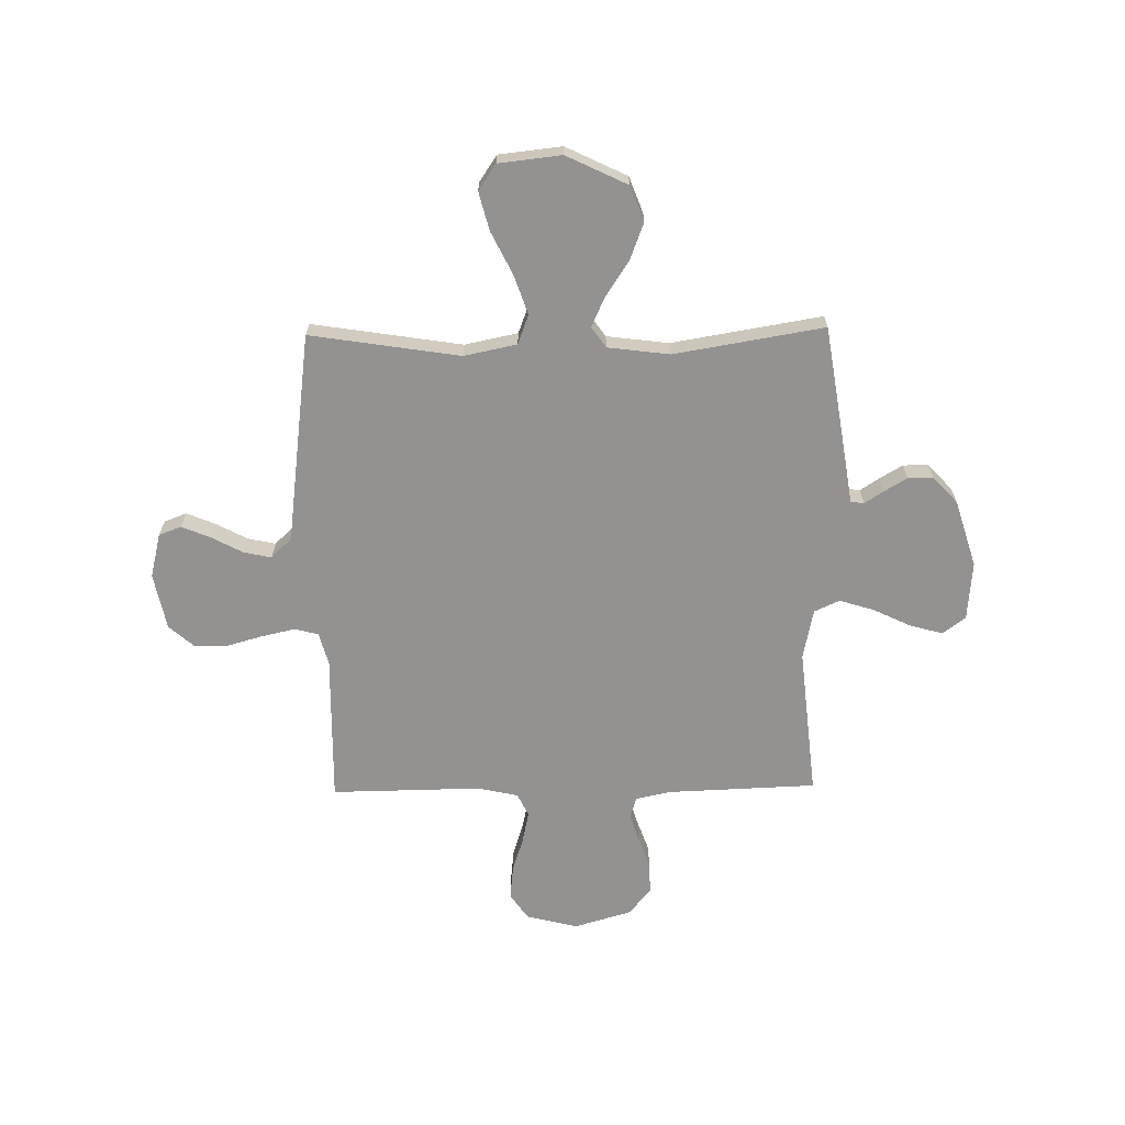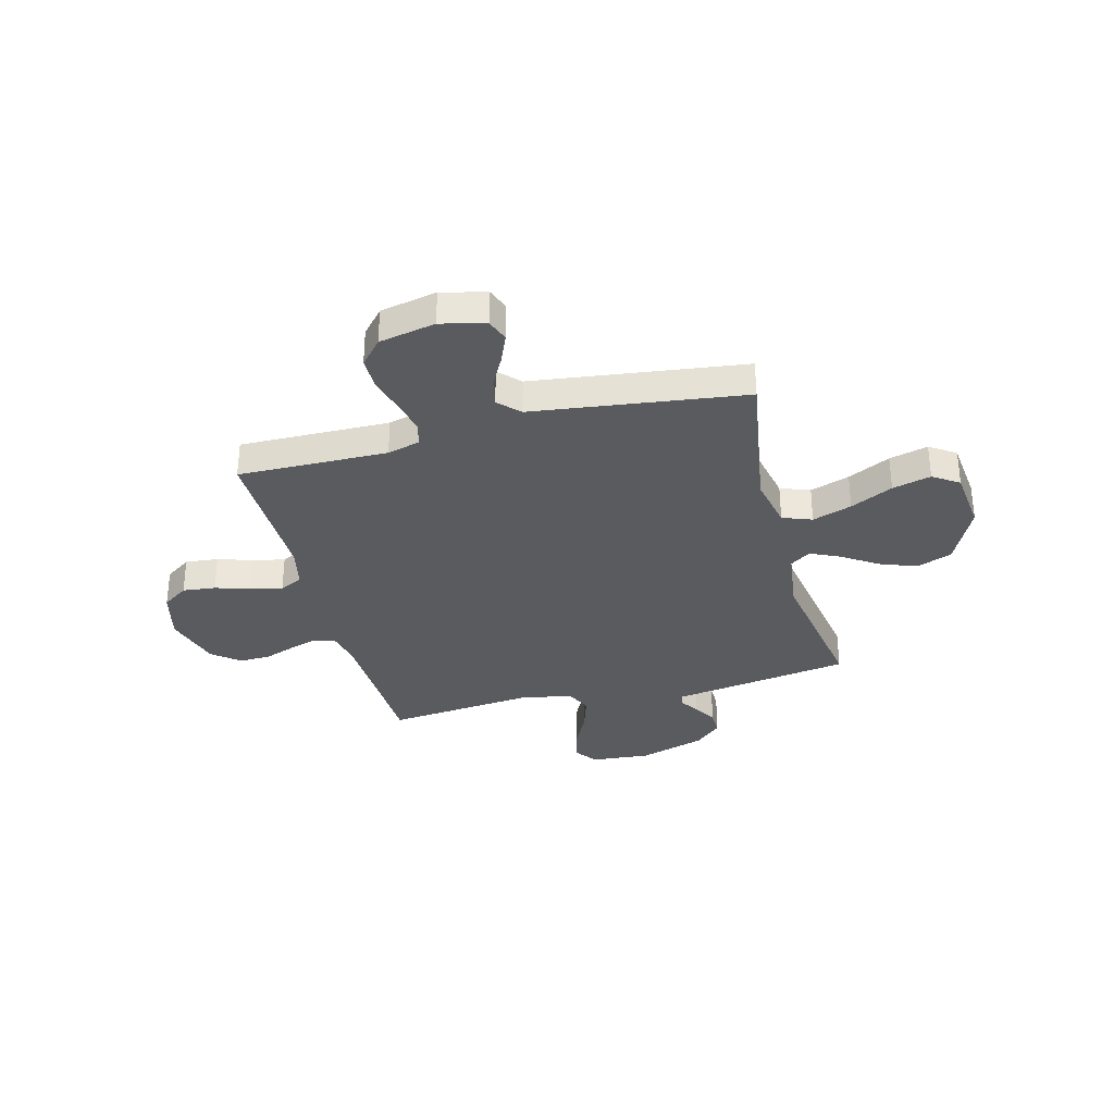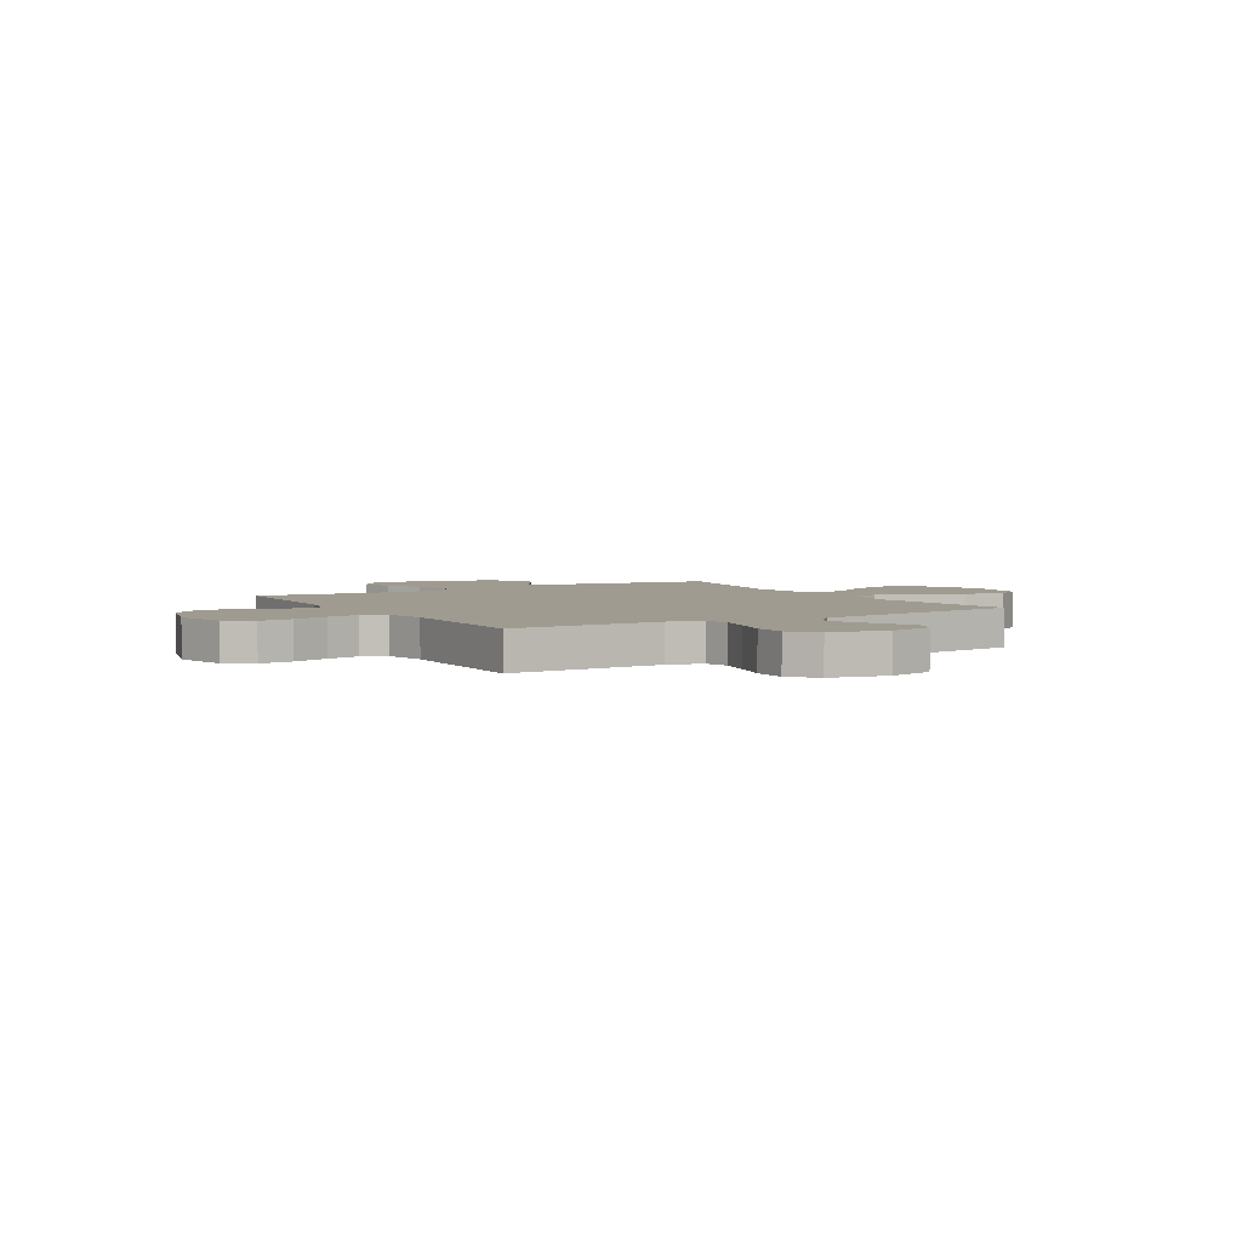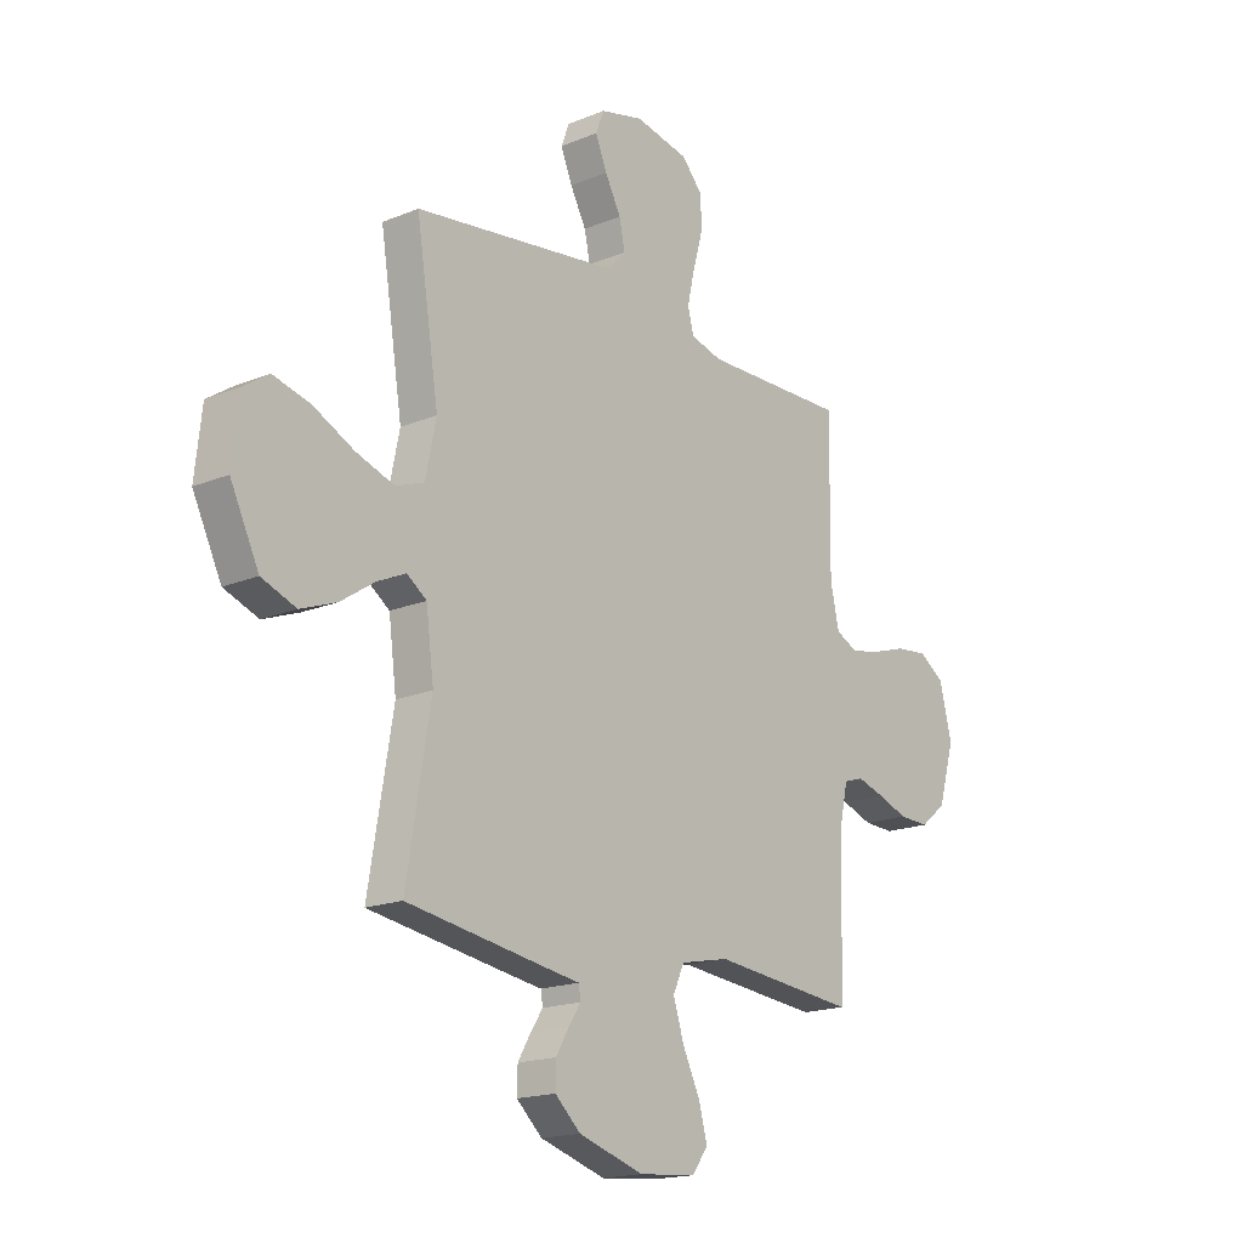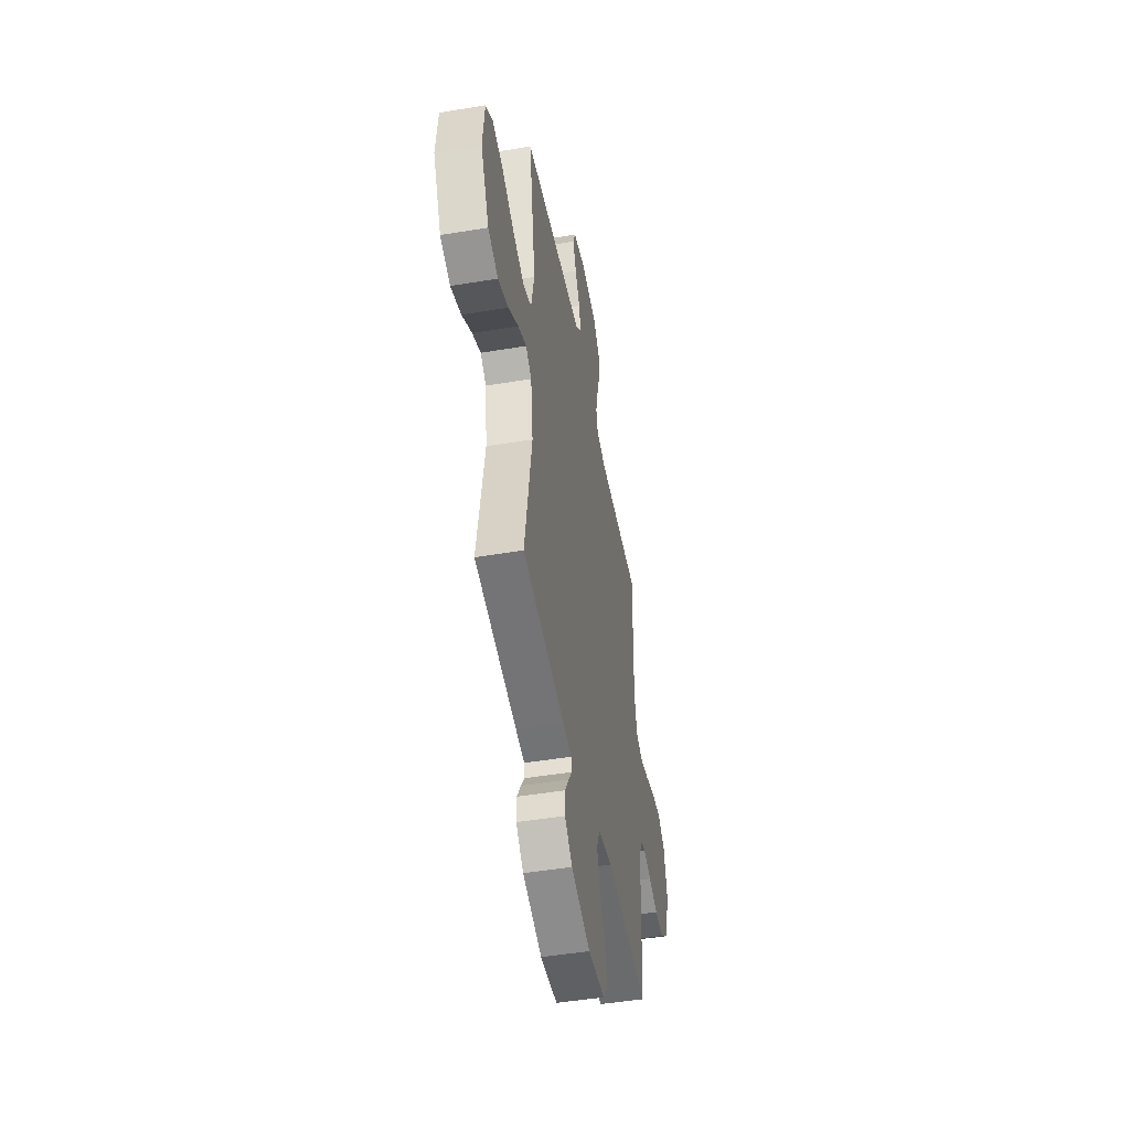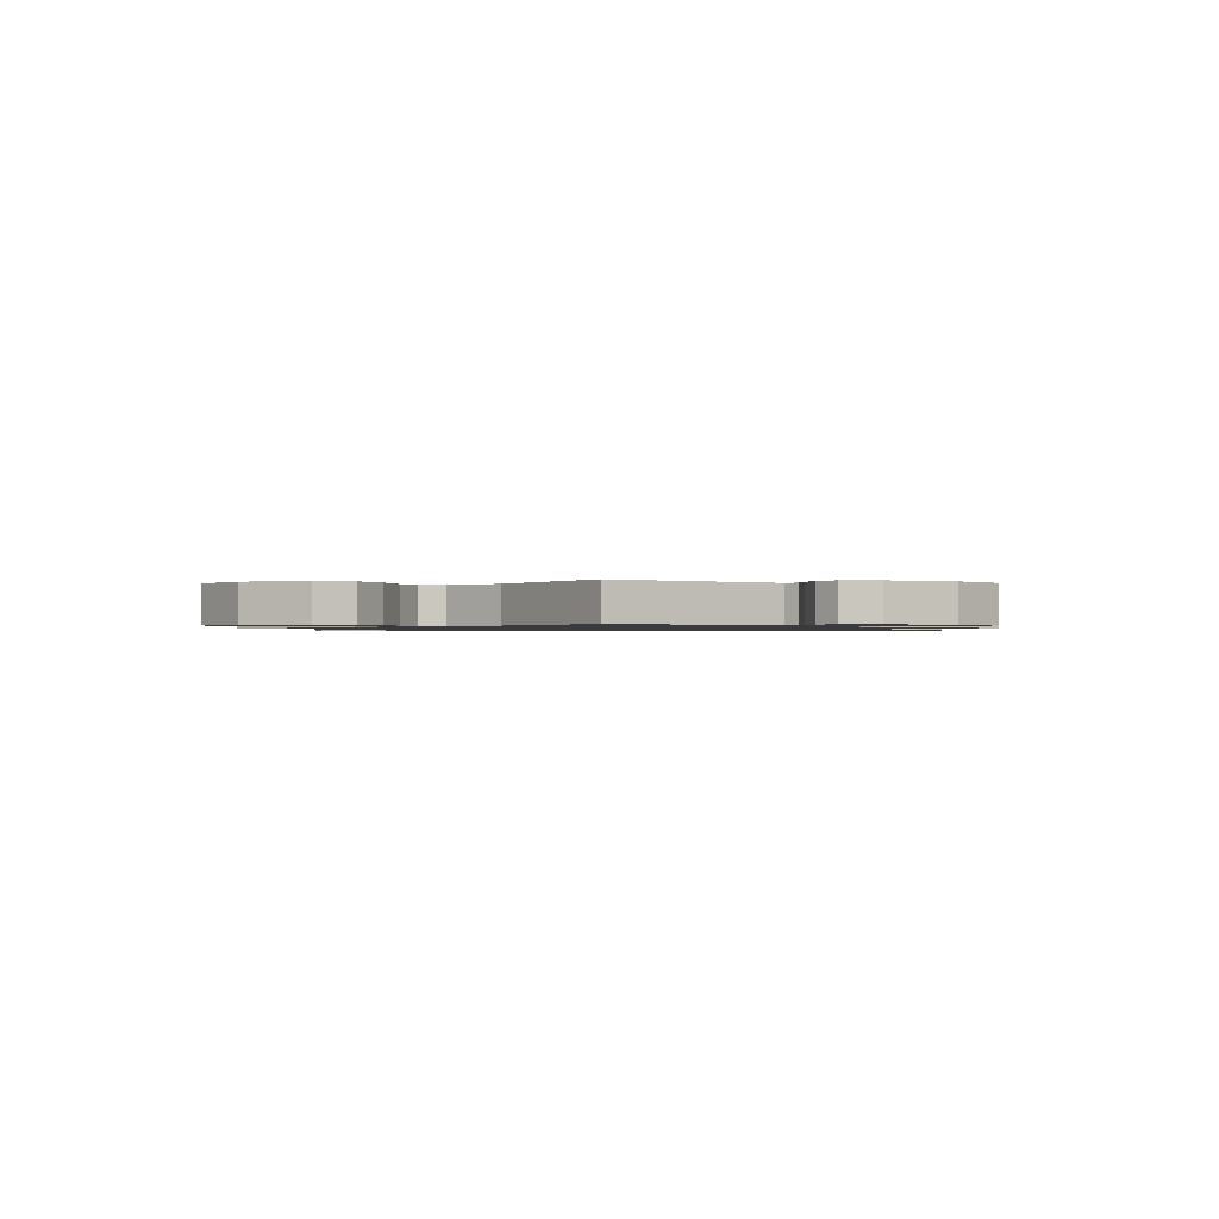
<metadata>
{"format":"obj","ext":"obj","renderer":"f3d","projection":"perspective","resolution":1024,"background":"white","views":[{"elev":-66.4,"azim":90.9,"up":"+Y"},{"elev":-32.9,"azim":14.6,"up":"+Y"},{"elev":4.0,"azim":-30.7,"up":"+Y"},{"elev":-17.6,"azim":129.2,"up":"+Z"},{"elev":-47.7,"azim":100.6,"up":"+Z"},{"elev":-1.0,"azim":137.0,"up":"+Y"}]}
</metadata>
<code>
v -0.5 0.07 -0.5
v -0.511 0.07 -0.2
v -0.526 0.07 -0.131
v -0.567 0.07 -0.118
v -0.623 0.07 -0.135
v -0.687 0.07 -0.158
v -0.75 0.07 -0.16
v -0.804 0.07 -0.116
v -0.838 0.07 0
v -0.812 0.07 0.103
v -0.76 0.07 0.139
v -0.694 0.07 0.132
v -0.624 0.07 0.11
v -0.56 0.07 0.096
v -0.514 0.07 0.118
v -0.496 0.07 0.2
v -0.5 0.07 0.5
v -0.2 0.07 0.495
v -0.134 0.07 0.513
v -0.122 0.07 0.561
v -0.137 0.07 0.627
v -0.157 0.07 0.699
v -0.157 0.07 0.766
v -0.113 0.07 0.816
v 0 0.07 0.839
v 0.089 0.07 0.817
v 0.106 0.07 0.772
v 0.082 0.07 0.714
v 0.049 0.07 0.652
v 0.037 0.07 0.596
v 0.077 0.07 0.555
v 0.2 0.07 0.539
v 0.5 0.07 0.5
v 0.453 0.07 0.2
v 0.475 0.07 0.094
v 0.534 0.07 0.072
v 0.613 0.07 0.099
v 0.698 0.07 0.141
v 0.775 0.07 0.161
v 0.827 0.07 0.126
v 0.841 0.07 0
v 0.782 0.07 -0.122
v 0.711 0.07 -0.149
v 0.637 0.07 -0.121
v 0.566 0.07 -0.074
v 0.507 0.07 -0.047
v 0.466 0.07 -0.076
v 0.45 0.07 -0.2
v 0.5 0.07 -0.5
v 0.2 0.07 -0.547
v 0.139 0.07 -0.556
v 0.135 0.07 -0.583
v 0.16 0.07 -0.621
v 0.187 0.07 -0.667
v 0.188 0.07 -0.717
v 0.135 0.07 -0.766
v 0 0.07 -0.808
v -0.118 0.07 -0.798
v -0.152 0.07 -0.753
v -0.134 0.07 -0.687
v -0.098 0.07 -0.612
v -0.076 0.07 -0.542
v -0.099 0.07 -0.491
v -0.2 0.07 -0.47
v -0.5 0 -0.5
v -0.511 0 -0.2
v -0.526 0 -0.131
v -0.567 0 -0.118
v -0.623 0 -0.135
v -0.687 0 -0.158
v -0.75 0 -0.16
v -0.804 0 -0.116
v -0.838 0 0
v -0.812 0 0.103
v -0.76 0 0.139
v -0.694 0 0.132
v -0.624 0 0.11
v -0.56 0 0.096
v -0.514 0 0.118
v -0.496 0 0.2
v -0.5 0 0.5
v -0.2 0 0.495
v -0.134 0 0.513
v -0.122 0 0.561
v -0.137 0 0.627
v -0.157 0 0.699
v -0.157 0 0.766
v -0.113 0 0.816
v 0 0 0.839
v 0.089 0 0.817
v 0.106 0 0.772
v 0.082 0 0.714
v 0.049 0 0.652
v 0.037 0 0.596
v 0.077 0 0.555
v 0.2 0 0.539
v 0.5 0 0.5
v 0.453 0 0.2
v 0.475 0 0.094
v 0.534 0 0.072
v 0.613 0 0.099
v 0.698 0 0.141
v 0.775 0 0.161
v 0.827 0 0.126
v 0.841 0 0
v 0.782 0 -0.122
v 0.711 0 -0.149
v 0.637 0 -0.121
v 0.566 0 -0.074
v 0.507 0 -0.047
v 0.466 0 -0.076
v 0.45 0 -0.2
v 0.5 0 -0.5
v 0.2 0 -0.547
v 0.139 0 -0.556
v 0.135 0 -0.583
v 0.16 0 -0.621
v 0.187 0 -0.667
v 0.188 0 -0.717
v 0.135 0 -0.766
v 0 0 -0.808
v -0.118 0 -0.798
v -0.152 0 -0.753
v -0.134 0 -0.687
v -0.098 0 -0.612
v -0.076 0 -0.542
v -0.099 0 -0.491
v -0.2 0 -0.47
f 59 60 61
f 58 59 61
f 57 58 61
f 56 57 61
f 55 56 61
f 54 55 61
f 53 54 61
f 52 53 61
f 51 52 61 62
f 51 62 63
f 50 51 63
f 49 50 63
f 48 49 63
f 43 44 45
f 42 43 45
f 41 42 45
f 40 41 45
f 39 40 45
f 38 39 45
f 37 38 45
f 36 37 45 46
f 35 36 46 47
f 32 33 34
f 48 63 64
f 47 48 64
f 35 47 64
f 34 35 64
f 32 34 64
f 31 32 64
f 27 28 29
f 26 27 29
f 25 26 29
f 24 25 29
f 23 24 29
f 22 23 29
f 21 22 29
f 16 17 18
f 15 16 18 19
f 11 12 13
f 10 11 13
f 9 10 13
f 8 9 13
f 7 8 13
f 6 7 13
f 5 6 13
f 4 5 13 14
f 3 4 14 15
f 64 1 2
f 31 64 2
f 30 31 2
f 20 21 29 30
f 19 20 30
f 15 19 30
f 3 15 30
f 2 3 30
f 125 124 123
f 125 123 122
f 125 122 121
f 125 121 120
f 125 120 119
f 125 119 118
f 125 118 117
f 125 117 116
f 126 125 116 115
f 127 126 115
f 127 115 114
f 127 114 113
f 127 113 112
f 109 108 107
f 109 107 106
f 109 106 105
f 109 105 104
f 109 104 103
f 109 103 102
f 109 102 101
f 110 109 101 100
f 111 110 100 99
f 98 97 96
f 128 127 112
f 128 112 111
f 128 111 99
f 128 99 98
f 128 98 96
f 128 96 95
f 93 92 91
f 93 91 90
f 93 90 89
f 93 89 88
f 93 88 87
f 93 87 86
f 93 86 85
f 82 81 80
f 83 82 80 79
f 77 76 75
f 77 75 74
f 77 74 73
f 77 73 72
f 77 72 71
f 77 71 70
f 77 70 69
f 78 77 69 68
f 79 78 68 67
f 66 65 128
f 66 128 95
f 66 95 94
f 94 93 85 84
f 94 84 83
f 94 83 79
f 94 79 67
f 94 67 66
f 1 65 66 2
f 2 66 67 3
f 3 67 68 4
f 4 68 69 5
f 5 69 70 6
f 6 70 71 7
f 7 71 72 8
f 8 72 73 9
f 9 73 74 10
f 10 74 75 11
f 11 75 76 12
f 12 76 77 13
f 13 77 78 14
f 14 78 79 15
f 15 79 80 16
f 16 80 81 17
f 17 81 82 18
f 18 82 83 19
f 19 83 84 20
f 20 84 85 21
f 21 85 86 22
f 22 86 87 23
f 23 87 88 24
f 24 88 89 25
f 25 89 90 26
f 26 90 91 27
f 27 91 92 28
f 28 92 93 29
f 29 93 94 30
f 30 94 95 31
f 31 95 96 32
f 32 96 97 33
f 33 97 98 34
f 34 98 99 35
f 35 99 100 36
f 36 100 101 37
f 37 101 102 38
f 38 102 103 39
f 39 103 104 40
f 40 104 105 41
f 41 105 106 42
f 42 106 107 43
f 43 107 108 44
f 44 108 109 45
f 45 109 110 46
f 46 110 111 47
f 47 111 112 48
f 48 112 113 49
f 49 113 114 50
f 50 114 115 51
f 51 115 116 52
f 52 116 117 53
f 53 117 118 54
f 54 118 119 55
f 55 119 120 56
f 56 120 121 57
f 57 121 122 58
f 58 122 123 59
f 59 123 124 60
f 60 124 125 61
f 61 125 126 62
f 62 126 127 63
f 63 127 128 64
f 64 128 65 1

</code>
